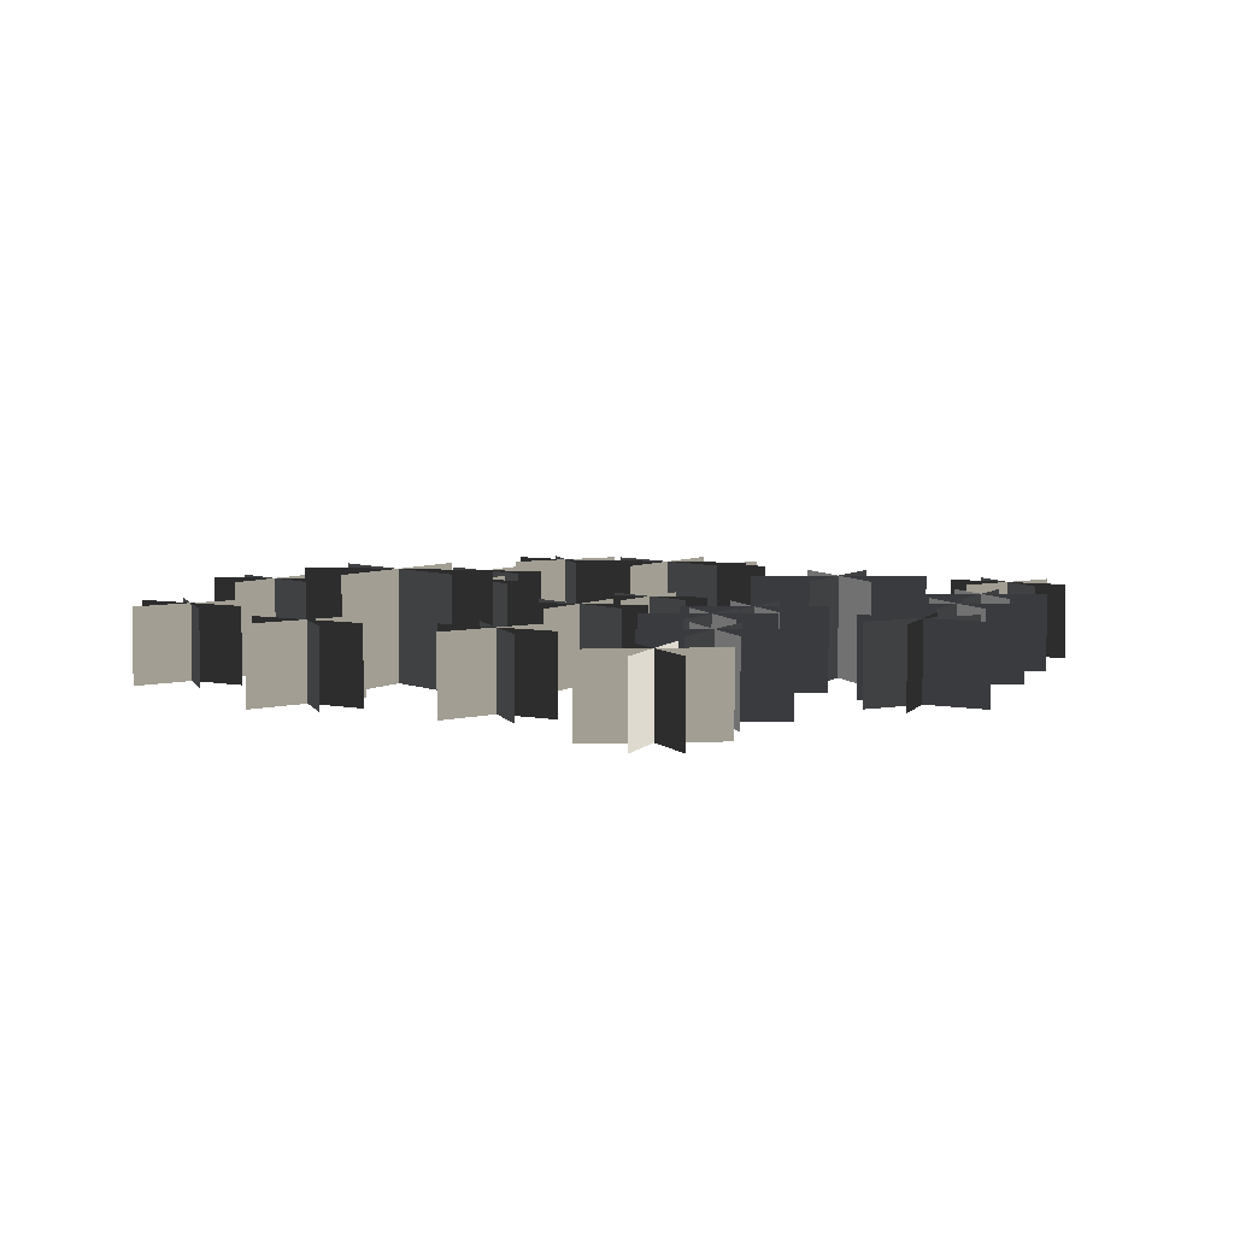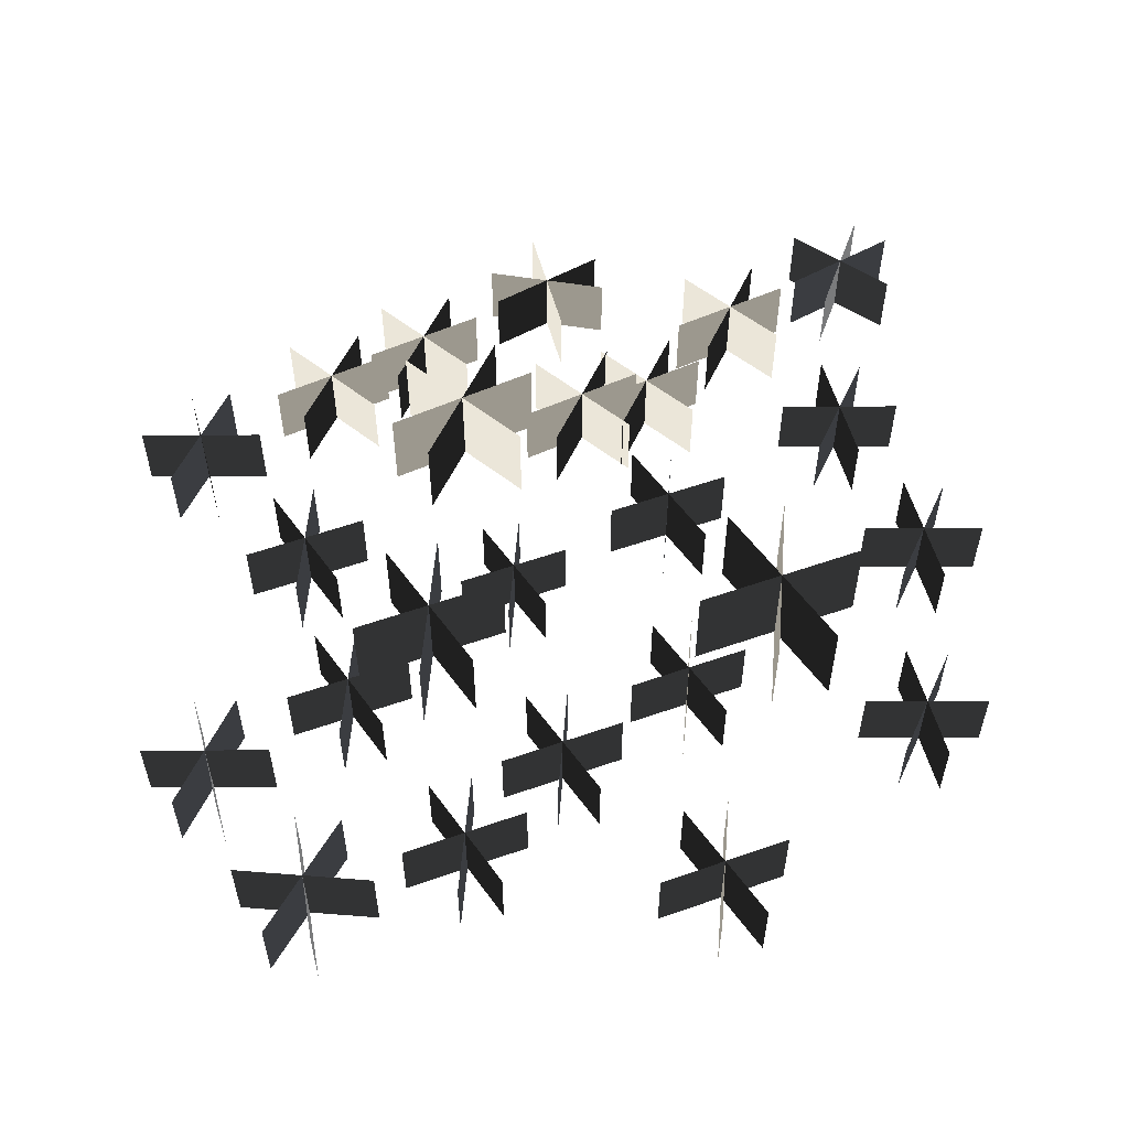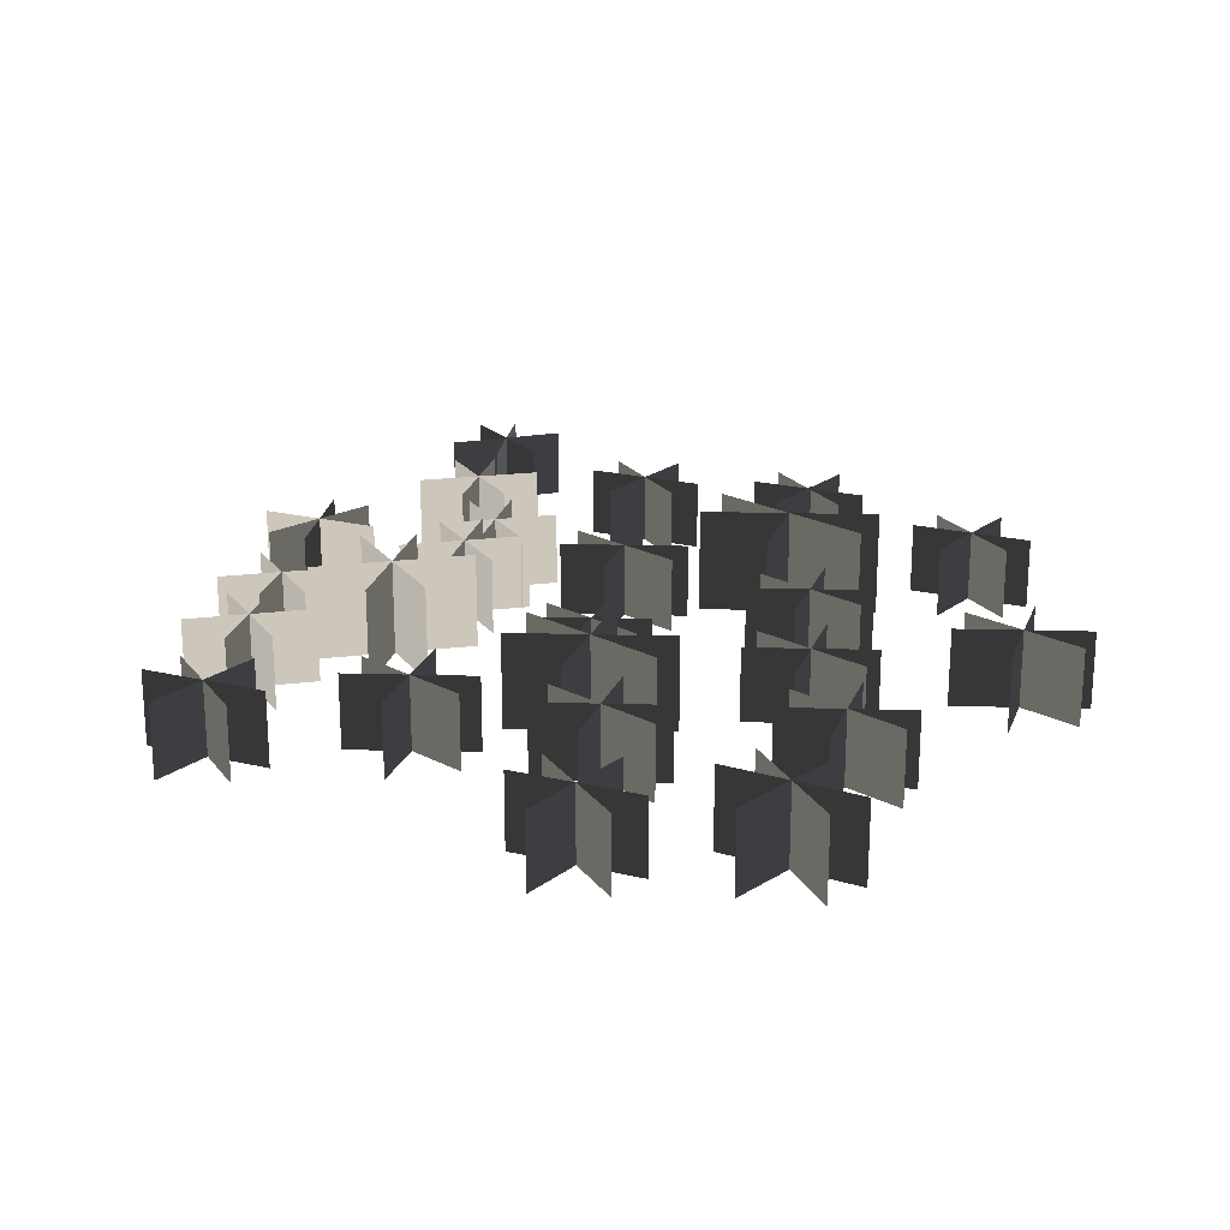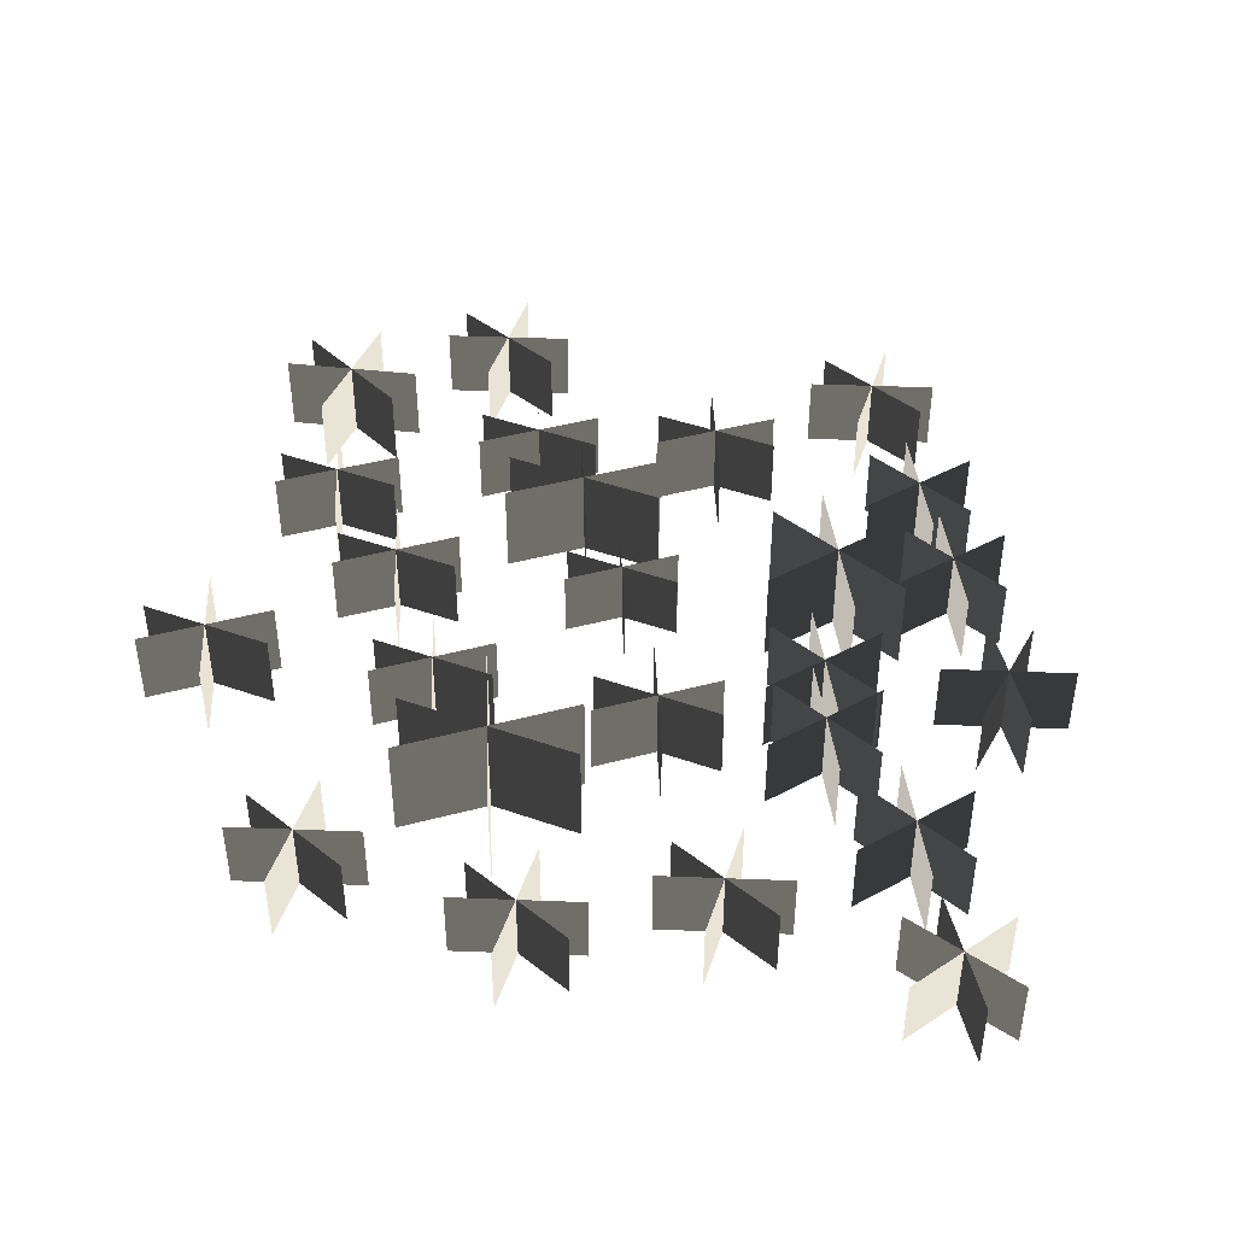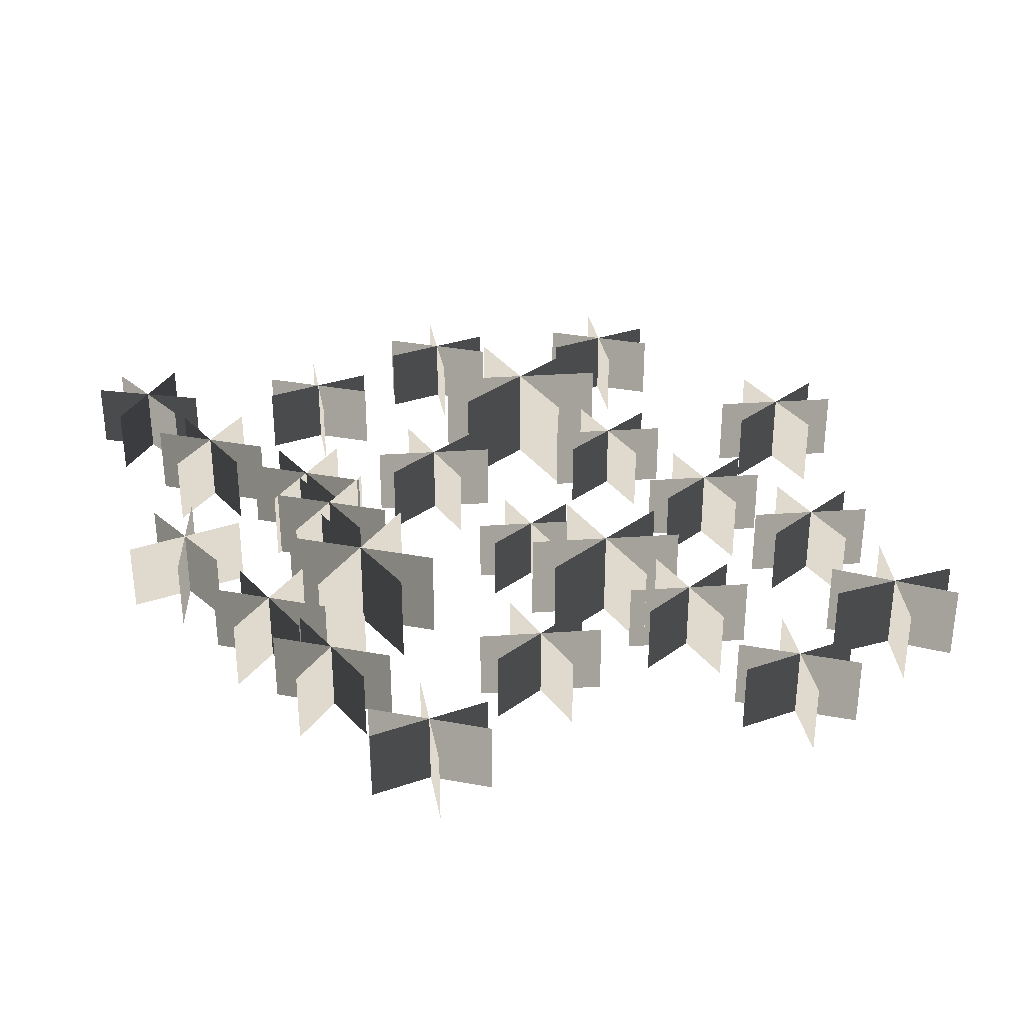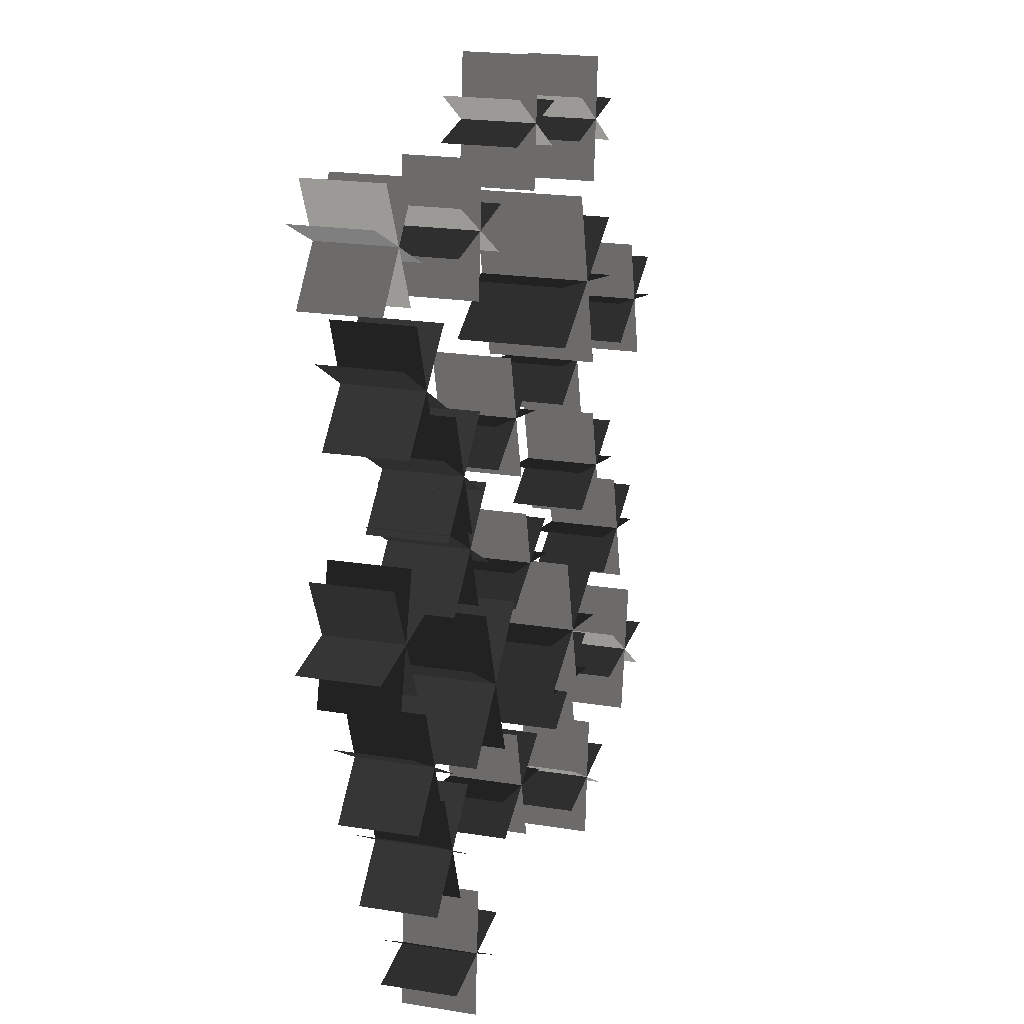
<metadata>
{"format":"obj","ext":"obj","renderer":"f3d","projection":"perspective","resolution":1024,"background":"white","views":[{"elev":5.1,"azim":43.7,"up":"+Y"},{"elev":55.6,"azim":-95.3,"up":"+Y"},{"elev":21.5,"azim":-147.2,"up":"+Y"},{"elev":43.8,"azim":12.6,"up":"+Y"},{"elev":32.6,"azim":164.5,"up":"+Y"},{"elev":19.8,"azim":107.0,"up":"+Z"}]}
</metadata>
<code>
v  1157 240.9 1468
v  1157 -14.42 1468
v  1438 -14.42 1134
v  1438 240.9 1134
v  1389 240.9 1499
v  1389 -14.42 1499
v  1205 -14.42 1103
v  1205 240.9 1103
v  1495 240.9 1393
v  1495 -14.42 1393
v  1099 -14.42 1209
v  1099 240.9 1209
o Plane002
g Plane002
f 1 2 3 4
f 2 1 4 3
f 5 6 7 8
f 6 5 8 7
f 9 10 11 12
f 10 9 12 11
v  1254 246.5 663.2
v  1254 -21.09 663.2
v  930.4 -21.09 986.8
v  930.4 246.5 986.8
v  930.4 246.5 986.8
v  1014 246.5 610
v  1014 -21.09 610
v  1170 -21.09 1040
v  1170 246.5 1040
v  894 246.5 710.6
v  894 -21.09 710.6
v  1290 -21.09 939.4
v  1290 246.5 939.4
o Plane004
g Plane004
f 13 14 15 16
f 14 13 17 15
f 18 19 20 21
f 19 18 21 20
f 22 23 24 25
f 23 22 25 24
v  538.4 240.9 1396
v  538.4 -14.42 1396
v  576.4 -14.42 961.2
v  576.4 240.9 961.2
v  746.4 240.9 1288
v  746.4 -14.42 1288
v  368.4 -14.42 1070
v  368.4 240.9 1070
v  772.4 240.9 1141
v  772.4 -14.42 1141
v  342.4 -14.42 1217
v  342.4 240.9 1217
o Plane005
g Plane005
f 26 27 28 29
f 27 26 29 28
f 30 31 32 33
f 31 30 33 32
f 34 35 36 37
f 35 34 37 36
v  910.9 246.5 288.4
v  910.9 -21.09 288.4
v  587.3 -21.09 612.1
v  587.3 246.5 612.1
v  587.3 246.5 612.1
v  670.8 246.5 235.2
v  670.8 -21.09 235.2
v  827.3 -21.09 665.3
v  827.3 246.5 665.3
v  550.9 246.5 335.8
v  550.9 -21.09 335.8
v  947.3 -21.09 564.7
v  947.3 246.5 564.7
o Plane006
g Plane006
f 38 39 40 41
f 39 38 42 40
f 43 44 45 46
f 44 43 46 45
f 47 48 49 50
f 48 47 50 49
v  869.3 250.3 28.66
v  869.3 -25.12 28.66
v  536.3 -25.12 361.7
v  536.3 250.3 361.7
v  622.3 250.3 -26.11
v  622.3 -25.12 -26.11
v  783.4 -25.12 416.4
v  783.4 250.3 416.4
v  498.9 250.3 77.43
v  498.9 -25.12 77.43
v  906.7 -25.12 312.9
v  906.7 250.3 312.9
o Plane007
g Plane007
f 51 52 53 54
f 52 51 54 53
f 55 56 57 58
f 56 55 58 57
f 59 60 61 62
f 60 59 62 61
v  259.7 246.5 692.7
v  259.7 -21.09 692.7
v  141.3 -21.09 250.7
v  141.3 246.5 250.7
v  141.3 246.5 250.7
v  425.9 246.5 511.4
v  425.9 -21.09 511.4
v  -24.83 -21.09 432
v  -24.83 246.5 432
v  398.7 246.5 357.3
v  398.7 -21.09 357.3
v  2.351 -21.09 586.1
v  2.351 246.5 586.1
o Plane008
g Plane008
f 63 64 65 66
f 64 63 67 65
f 68 69 70 71
f 69 68 71 70
f 72 73 74 75
f 73 72 75 74
v  -58.52 240.9 1616
v  -58.52 -14.42 1616
v  -20.47 -14.42 1181
v  -20.47 240.9 1181
v  149.5 240.9 1507
v  149.5 -14.42 1507
v  -228.5 -14.42 1289
v  -228.5 240.9 1289
v  175.5 240.9 1360
v  175.5 -14.42 1360
v  -254.5 -14.42 1436
v  -254.5 240.9 1436
o Plane009
g Plane009
f 76 77 78 79
f 77 76 79 78
f 80 81 82 83
f 81 80 83 82
f 84 85 86 87
f 85 84 87 86
v  -193 353.8 1132
v  -193 -19.97 1132
v  -358.5 -19.97 514.8
v  -358.5 353.8 514.8
v  39.01 353.8 879
v  39.01 -19.97 879
v  -590.5 -19.97 768
v  -590.5 353.8 768
v  1.051 353.8 663.7
v  1.051 -19.97 663.7
v  -552.5 -19.97 983.3
v  -552.5 353.8 983.3
o Plane010
g Plane010
f 88 89 90 91
f 89 88 91 90
f 92 93 94 95
f 93 92 95 94
f 96 97 98 99
f 97 96 99 98
v  -798.3 240.9 1494
v  -798.3 -14.42 1494
v  -760.3 -14.42 1059
v  -760.3 240.9 1059
v  -590.3 240.9 1385
v  -590.3 -14.42 1385
v  -968.3 -14.42 1167
v  -968.3 240.9 1167
v  -968.3 240.9 1167
v  -564.3 240.9 1238
v  -564.3 -14.42 1238
v  -994.3 -14.42 1314
v  -994.3 240.9 1314
o Plane011
g Plane011
f 100 101 102 103
f 101 100 103 102
f 104 105 106 107
f 105 104 108 106
f 109 110 111 112
f 110 109 112 111
v  -506.6 240.9 666.1
v  -506.6 -14.42 666.1
v  -619.6 -14.42 244.4
v  -619.6 240.9 244.4
v  -619.6 240.9 244.4
v  -348.1 240.9 493.1
v  -348.1 -14.42 493.1
v  -778 -14.42 417.3
v  -778 240.9 417.3
v  -778 240.9 417.3
v  -374.1 240.9 346.1
v  -374.1 -14.42 346.1
v  -752.1 -14.42 564.4
v  -752.1 240.9 564.4
o Plane012
g Plane012
f 113 114 115 116
f 114 113 117 115
f 118 119 120 121
f 119 118 122 120
f 123 124 125 126
f 124 123 126 125
v  -768.6 244.4 195.9
v  -768.6 -18.25 195.9
v  -884.9 -18.25 -238
v  -884.9 244.4 -238
v  -884.9 244.4 -238
v  -605.6 244.4 17.97
v  -605.6 -18.25 17.97
v  -1048 -18.25 -60.04
v  -1048 244.4 -60.04
v  -1048 244.4 -60.04
v  -632.3 244.4 -133.3
v  -632.3 -18.25 -133.3
v  -1021 -18.25 91.27
v  -1021 244.4 91.27
v  -1021 244.4 91.27
o Plane013
g Plane013
f 127 128 129 130
f 128 127 131 129
f 132 133 134 135
f 133 132 136 134
f 137 138 139 140
f 138 137 141 139
v  -1281 250.7 709
v  -1281 -24.29 709
v  -1403 -24.29 254.6
v  -1403 250.7 254.6
v  -1110 250.7 522.6
v  -1110 -24.29 522.6
v  -1573 -24.29 441
v  -1573 250.7 441
v  -1138 250.7 364.2
v  -1138 -24.29 364.2
v  -1545 -24.29 599.4
v  -1545 250.7 599.4
v  -1545 250.7 599.4
o Plane014
g Plane014
f 142 143 144 145
f 143 142 145 144
f 146 147 148 149
f 147 146 149 148
f 150 151 152 153
f 151 150 154 152
v  1521 244.4 71.6
v  1521 -18.25 71.6
v  1078 -18.25 149.6
v  1078 244.4 149.6
v  1358 244.4 -106.3
v  1358 -18.25 -106.3
v  1242 -18.25 327.6
v  1242 244.4 327.6
v  1205 244.4 -92.96
v  1205 -18.25 -92.96
v  1395 -18.25 314.2
v  1395 244.4 314.2
o Plane015
g Plane015
f 155 156 157 158
f 156 155 158 157
f 159 160 161 162
f 160 159 162 161
f 163 164 165 166
f 164 163 166 165
v  1213 244.4 -556
v  1213 -18.25 -556
v  895.2 -18.25 -238.4
v  895.2 244.4 -238.4
v  977.2 244.4 -608.3
v  977.2 -18.25 -608.3
v  1131 -18.25 -186.2
v  1131 244.4 -186.2
v  1131 244.4 -186.2
v  859.5 244.4 -509.5
v  859.5 -18.25 -509.5
v  1249 -18.25 -284.9
v  1249 244.4 -284.9
v  1249 244.4 -284.9
o Plane016
g Plane016
f 167 168 169 170
f 168 167 170 169
f 171 172 173 174
f 172 171 175 173
f 176 177 178 179
f 177 176 180 178
v  875 321.5 -473.4
v  875 -17.45 -473.4
v  465.2 -17.45 -63.52
v  465.2 321.5 -63.52
v  571 321.5 -540.8
v  571 -17.45 -540.8
v  769.2 -17.45 3.887
v  769.2 321.5 3.887
v  419.2 321.5 -413.3
v  419.2 -17.45 -413.3
v  921.1 -17.45 -123.5
v  921.1 321.5 -123.5
v  921.1 321.5 -123.5
o Plane017
g Plane017
f 181 182 183 184
f 182 181 184 183
f 185 186 187 188
f 186 185 188 187
f 189 190 191 192
f 190 189 193 191
v  1047 244.4 -924.4
v  1047 -18.25 -924.4
v  729 -18.25 -606.7
v  729 244.4 -606.7
v  811 244.4 -976.6
v  811 -18.25 -976.6
v  964.6 -18.25 -554.5
v  964.6 244.4 -554.5
v  964.6 244.4 -554.5
v  693.3 244.4 -877.9
v  693.3 -18.25 -877.9
v  1082 -18.25 -653.2
v  1082 244.4 -653.2
o Plane018
g Plane018
f 194 195 196 197
f 195 194 197 196
f 198 199 200 201
f 199 198 202 200
f 203 204 205 206
f 204 203 206 205
v  622.6 244.4 -1050
v  622.6 -18.25 -1050
v  661.7 -18.25 -1497
v  661.7 244.4 -1497
v  836.6 244.4 -1161
v  836.6 -18.25 -1161
v  447.6 -18.25 -1386
v  447.6 244.4 -1386
v  447.6 244.4 -1386
v  863.3 244.4 -1312
v  863.3 -18.25 -1312
v  420.9 -18.25 -1234
v  420.9 244.4 -1234
v  420.9 244.4 -1234
o Plane019
g Plane019
f 207 208 209 210
f 208 207 210 209
f 211 212 213 214
f 212 211 215 213
f 216 217 218 219
f 217 216 220 218
v  184.6 244.4 -674.3
v  184.6 -18.25 -674.3
v  68.37 -18.25 -1108
v  68.37 244.4 -1108
v  347.7 244.4 -852.2
v  347.7 -18.25 -852.2
v  -94.69 -18.25 -930.3
v  -94.69 244.4 -930.3
v  321 244.4 -1004
v  321 -18.25 -1004
v  -68.01 -18.25 -778.9
v  -68.01 244.4 -778.9
v  -68.01 244.4 -778.9
o Plane020
g Plane020
f 221 222 223 224
f 222 221 224 223
f 225 226 227 228
f 226 225 228 227
f 229 230 231 232
f 230 229 233 231
v  0.0849 221 67.63
v  0.0849 -18.5 67.63
v  -105.9 -18.5 -328
v  -105.9 221 -328
v  148.8 221 -94.62
v  148.8 -18.5 -94.62
v  -254.6 -18.5 -165.7
v  -254.6 221 -165.7
v  124.4 221 -232.6
v  124.4 -18.5 -232.6
v  -230.3 -18.5 -27.79
v  -230.3 221 -27.79
v  -230.3 221 -27.79
o Plane021
g Plane021
f 234 235 236 237
f 235 234 237 236
f 238 239 240 241
f 239 238 241 240
f 242 243 244 245
f 243 242 246 244
v  -188.6 316.3 -176.4
v  -188.6 -17.5 -176.4
v  -336.4 -17.5 -727.9
v  -336.4 316.3 -727.9
v  18.64 316.3 -402.6
v  18.64 -17.5 -402.6
v  -543.6 -17.5 -501.7
v  -543.6 316.3 -501.7
v  -543.6 316.3 -501.7
v  -15.27 316.3 -594.9
v  -15.27 -17.5 -594.9
v  -509.7 -17.5 -309.4
v  -509.7 316.3 -309.4
v  -509.7 316.3 -309.4
o Plane022
g Plane022
f 247 248 249 250
f 248 247 250 249
f 251 252 253 254
f 252 251 255 253
f 256 257 258 259
f 257 256 260 258
v  -1092 244.4 -168.2
v  -1092 -18.25 -168.2
v  -1208 -18.25 -602.1
v  -1208 244.4 -602.1
v  -929 244.4 -346.1
v  -929 -18.25 -346.1
v  -1371 -18.25 -424.1
v  -1371 244.4 -424.1
v  -955.6 244.4 -497.4
v  -955.6 -18.25 -497.4
v  -1345 -18.25 -272.8
v  -1345 244.4 -272.8
o Plane023
g Plane023
f 261 262 263 264
f 262 261 264 263
f 265 266 267 268
f 266 265 268 267
f 269 270 271 272
f 270 269 272 271
v  -442.4 244.4 -539.6
v  -442.4 -18.25 -539.6
v  -558.6 -18.25 -973.5
v  -558.6 244.4 -973.5
v  -279.3 244.4 -717.5
v  -279.3 -18.25 -717.5
v  -721.7 -18.25 -795.6
v  -721.7 244.4 -795.6
v  -306 244.4 -868.9
v  -306 -18.25 -868.9
v  -695 -18.25 -644.2
v  -695 244.4 -644.2
o Plane024
g Plane024
f 273 274 275 276
f 274 273 276 275
f 277 278 279 280
f 278 277 280 279
f 281 282 283 284
f 282 281 284 283
v  -765.7 244.4 -1041
v  -765.7 -18.25 -1041
v  -726.6 -18.25 -1488
v  -726.6 244.4 -1488
v  -726.6 244.4 -1488
v  -551.6 244.4 -1152
v  -551.6 -18.25 -1152
v  -940.7 -18.25 -1377
v  -940.7 244.4 -1377
v  -524.9 244.4 -1303
v  -524.9 -18.25 -1303
v  -967.3 -18.25 -1225
v  -967.3 244.4 -1225
o Plane025
g Plane025
f 285 286 287 288
f 286 285 289 287
f 290 291 292 293
f 291 290 293 292
f 294 295 296 297
f 295 294 297 296
v  -1307 254.6 -700.6
v  -1307 -28.42 -700.6
v  -1223 -28.42 -1177
v  -1223 254.6 -1177
v  -1067 254.6 -800.1
v  -1067 -28.42 -800.1
v  -1464 -28.42 -1078
v  -1464 254.6 -1078
v  -1464 254.6 -1078
v  -1024 254.6 -960
v  -1024 -28.42 -960
v  -1506 -28.42 -917.8
v  -1506 254.6 -917.8
v  -1506 254.6 -917.8
o Plane026
g Plane026
f 298 299 300 301
f 299 298 301 300
f 302 303 304 305
f 303 302 306 304
f 307 308 309 310
f 308 307 311 309

</code>
